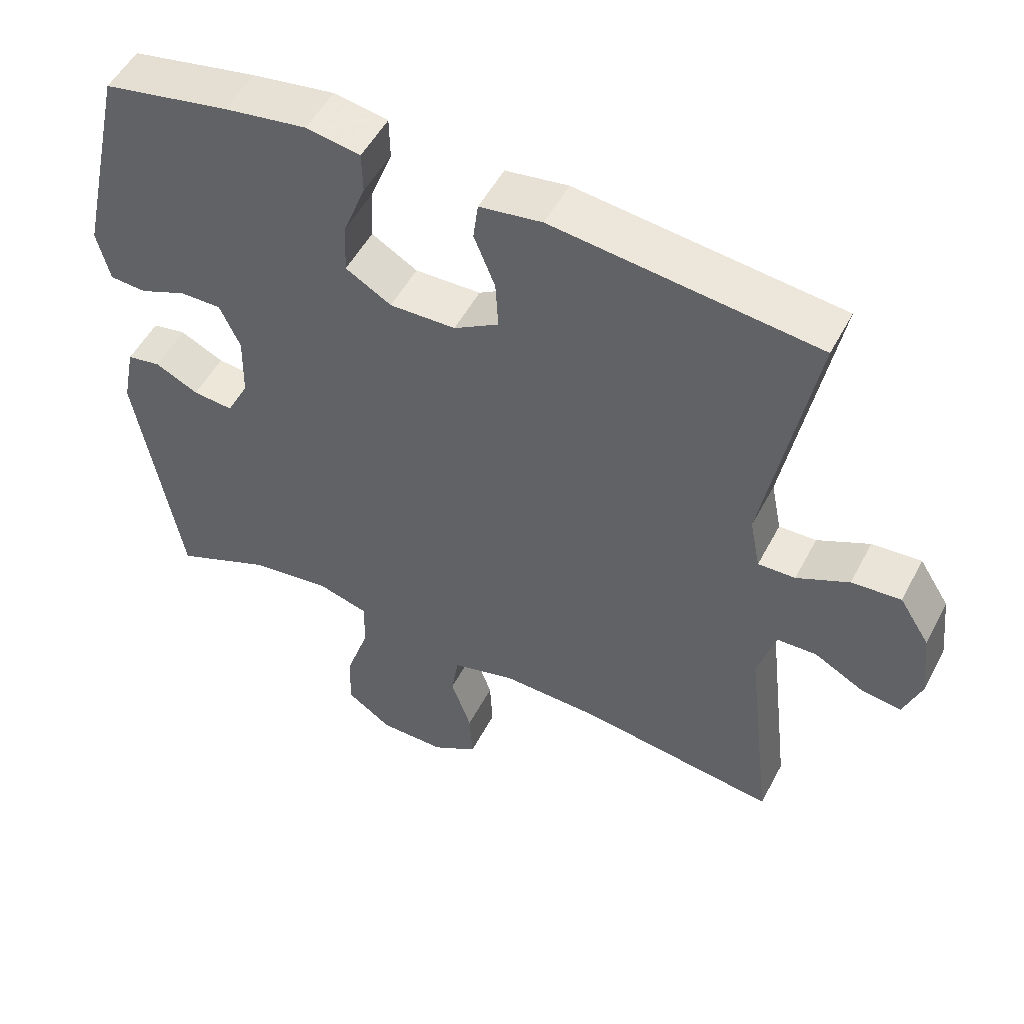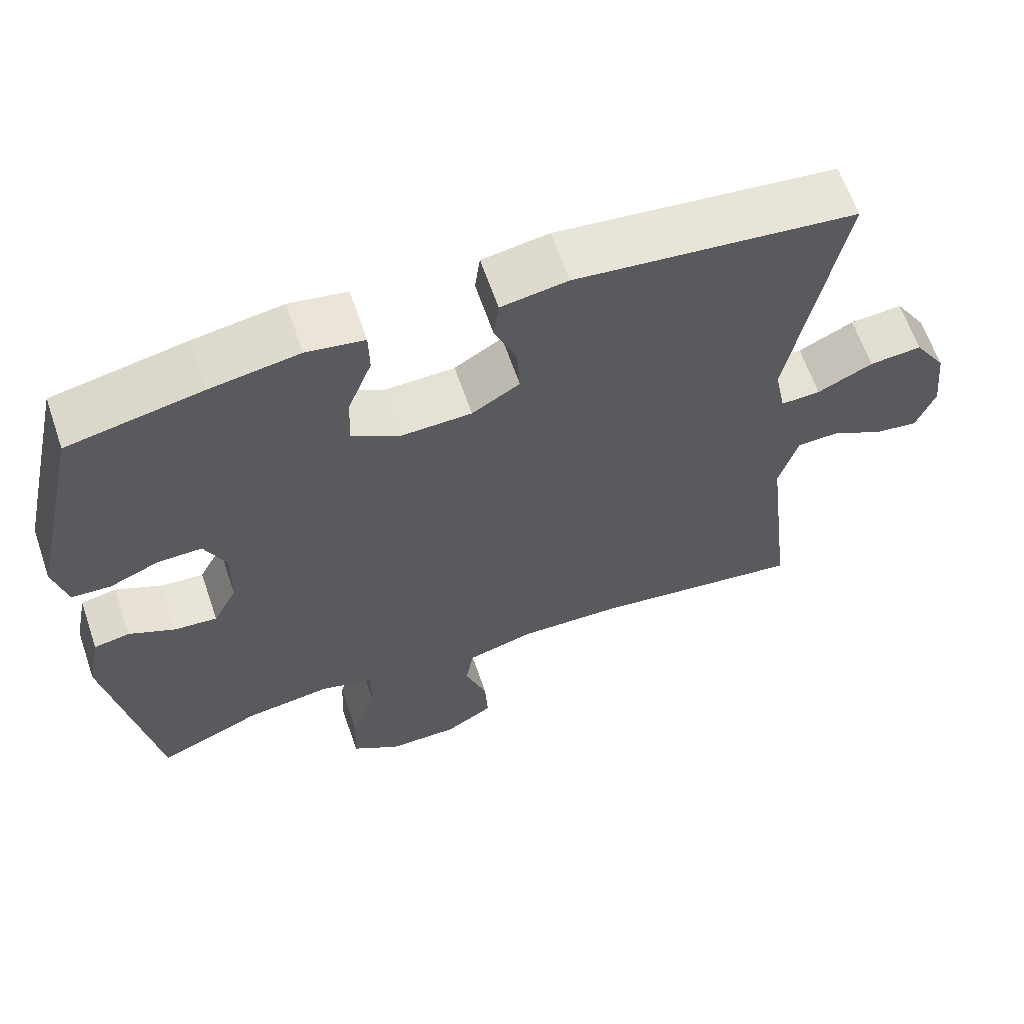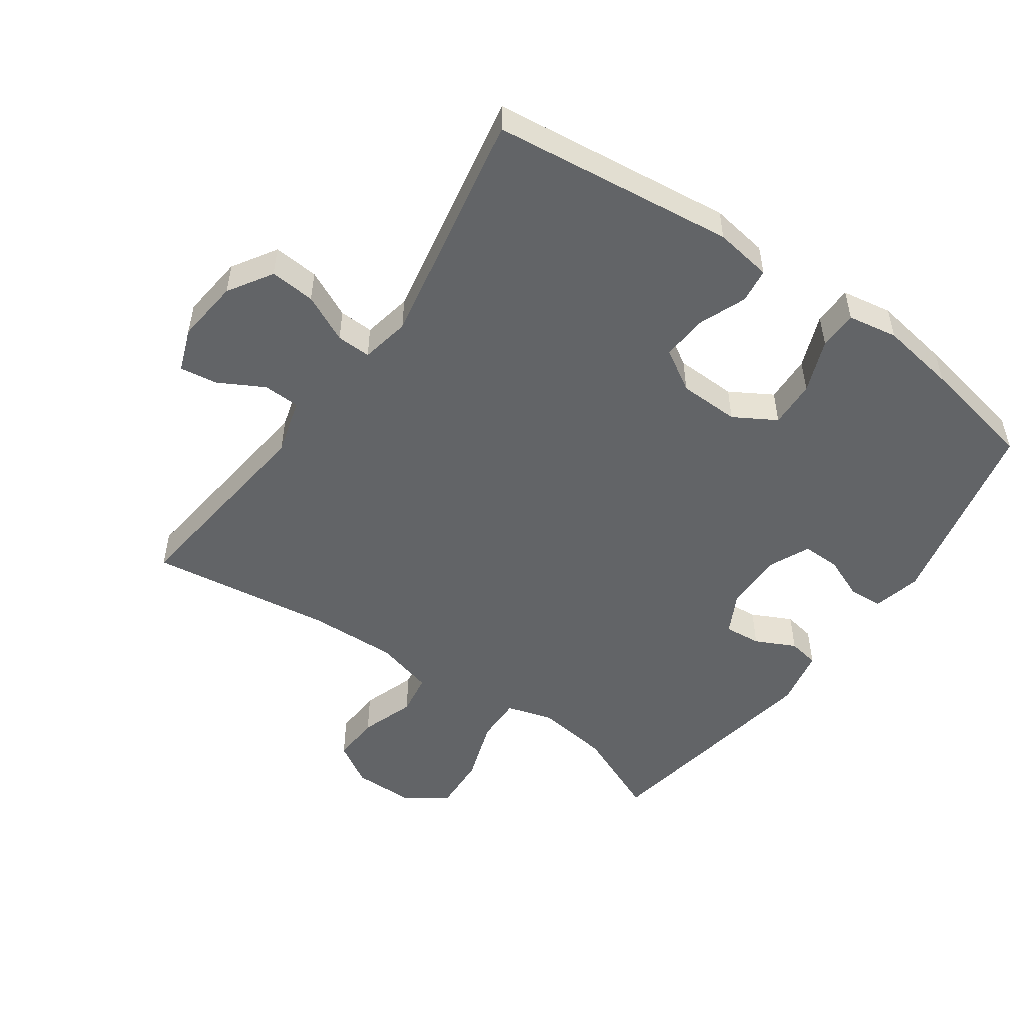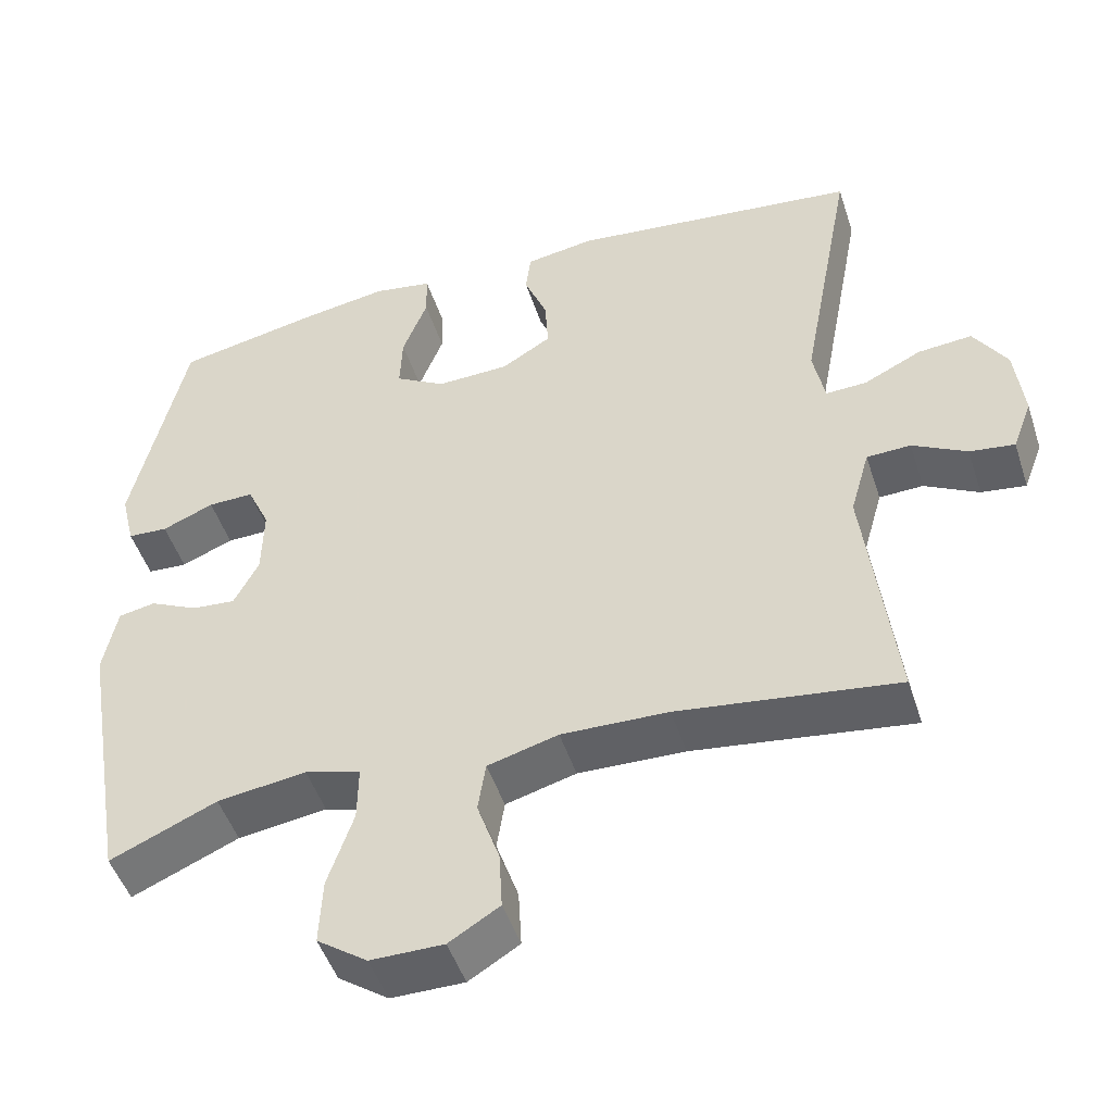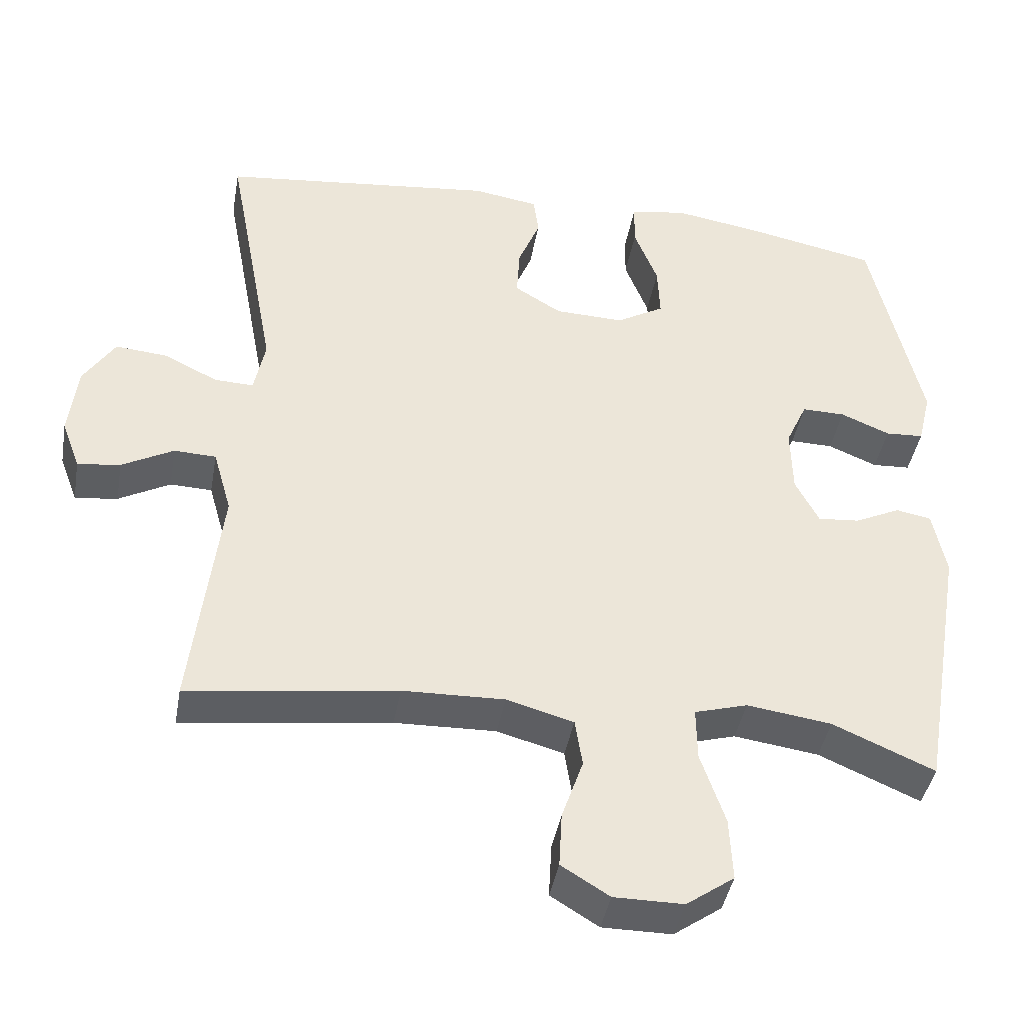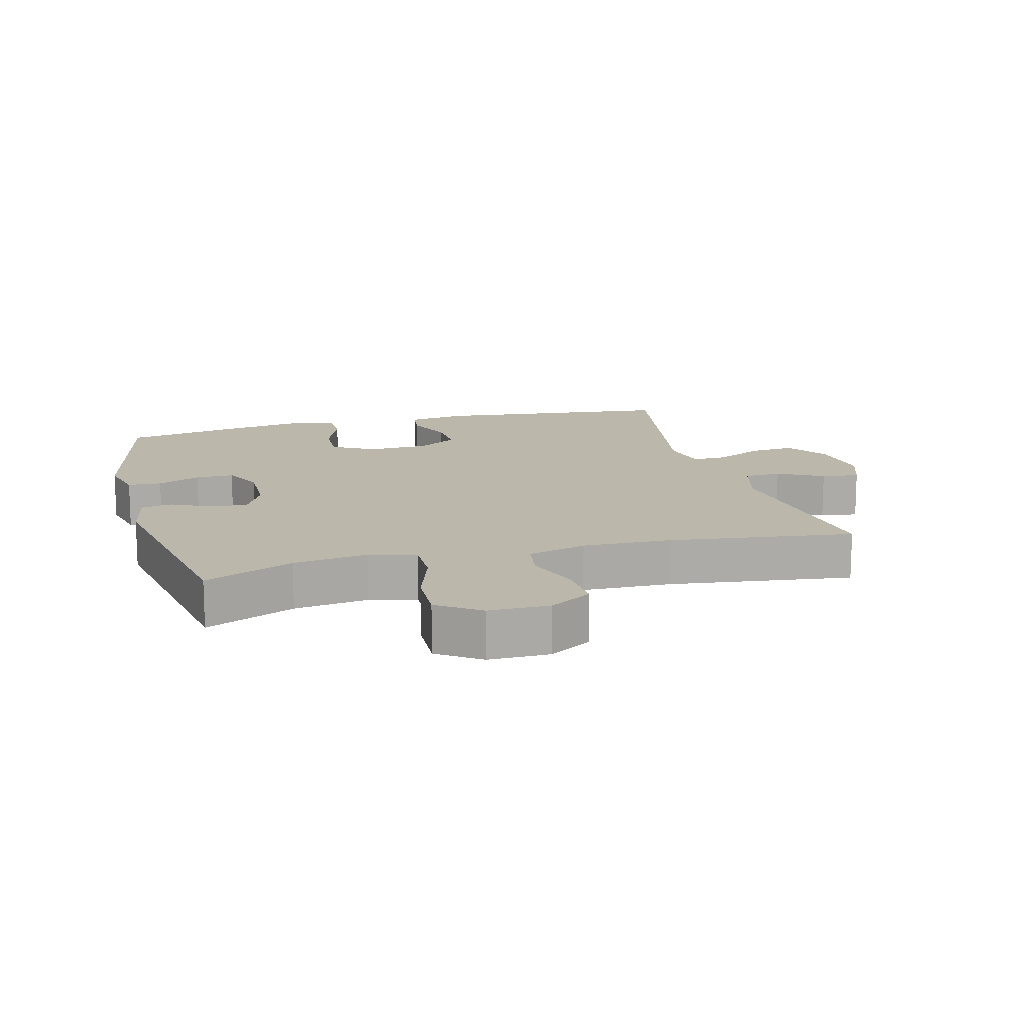
<metadata>
{"format":"obj","ext":"obj","renderer":"f3d","projection":"perspective","resolution":1024,"background":"white","views":[{"elev":52.0,"azim":-152.8,"up":"+Z"},{"elev":63.4,"azim":161.1,"up":"+Z"},{"elev":-51.1,"azim":-35.0,"up":"+Y"},{"elev":-48.4,"azim":-162.2,"up":"+Z"},{"elev":-41.9,"azim":-10.0,"up":"+Z"},{"elev":14.2,"azim":164.9,"up":"+Y"}]}
</metadata>
<code>
v 0.5 0.07 -0.5
v 0.362 0.07 -0.44
v 0.247 0.07 -0.424
v 0.175 0.07 -0.445
v 0.176 0.07 -0.517
v 0.209 0.07 -0.615
v 0.213 0.07 -0.701
v 0.148 0.07 -0.747
v 0.054 0.07 -0.747
v -0.011 0.07 -0.707
v -0.007 0.07 -0.632
v 0.022 0.07 -0.548
v 0.012 0.07 -0.483
v -0.079 0.07 -0.458
v -0.217 0.07 -0.462
v -0.5 0.07 -0.5
v -0.462 0.07 -0.178
v -0.487 0.07 -0.09
v -0.544 0.07 -0.088
v -0.614 0.07 -0.126
v -0.672 0.07 -0.134
v -0.697 0.07 -0.067
v -0.686 0.07 0.032
v -0.643 0.07 0.1
v -0.573 0.07 0.094
v -0.499 0.07 0.058
v -0.446 0.07 0.056
v -0.431 0.07 0.132
v -0.5 0.07 0.5
v -0.125 0.07 0.542
v -0.036 0.07 0.528
v -0.029 0.07 0.474
v -0.059 0.07 0.399
v -0.063 0.07 0.33
v 0.001 0.07 0.291
v 0.095 0.07 0.288
v 0.16 0.07 0.326
v 0.157 0.07 0.399
v 0.125 0.07 0.482
v 0.126 0.07 0.542
v 0.203 0.07 0.555
v 0.321 0.07 0.536
v 0.5 0.07 0.5
v 0.568 0.07 0.196
v 0.55 0.07 0.121
v 0.498 0.07 0.118
v 0.431 0.07 0.146
v 0.372 0.07 0.147
v 0.343 0.07 0.083
v 0.345 0.07 -0.009
v 0.377 0.07 -0.071
v 0.434 0.07 -0.066
v 0.496 0.07 -0.036
v 0.544 0.07 -0.045
v 0.562 0.07 -0.135
v 0.5 0 -0.5
v 0.362 0 -0.44
v 0.247 0 -0.424
v 0.175 0 -0.445
v 0.176 0 -0.517
v 0.209 0 -0.615
v 0.213 0 -0.701
v 0.148 0 -0.747
v 0.054 0 -0.747
v -0.011 0 -0.707
v -0.007 0 -0.632
v 0.022 0 -0.548
v 0.012 0 -0.483
v -0.079 0 -0.458
v -0.217 0 -0.462
v -0.5 0 -0.5
v -0.462 0 -0.178
v -0.487 0 -0.09
v -0.544 0 -0.088
v -0.614 0 -0.126
v -0.672 0 -0.134
v -0.697 0 -0.067
v -0.686 0 0.032
v -0.643 0 0.1
v -0.573 0 0.094
v -0.499 0 0.058
v -0.446 0 0.056
v -0.431 0 0.132
v -0.5 0 0.5
v -0.125 0 0.542
v -0.036 0 0.528
v -0.029 0 0.474
v -0.059 0 0.399
v -0.063 0 0.33
v 0.001 0 0.291
v 0.095 0 0.288
v 0.16 0 0.326
v 0.157 0 0.399
v 0.125 0 0.482
v 0.126 0 0.542
v 0.203 0 0.555
v 0.321 0 0.536
v 0.5 0 0.5
v 0.568 0 0.196
v 0.55 0 0.121
v 0.498 0 0.118
v 0.431 0 0.146
v 0.372 0 0.147
v 0.343 0 0.083
v 0.345 0 -0.009
v 0.377 0 -0.071
v 0.434 0 -0.066
v 0.496 0 -0.036
v 0.544 0 -0.045
v 0.562 0 -0.135
f 52 53 54 55
f 51 52 55 1
f 50 51 1 2
f 44 45 46 47
f 44 47 48
f 43 44 48
f 42 43 48 49
f 38 39 40 41
f 37 38 41 42
f 30 31 32 33
f 28 29 30 33
f 27 28 33 34
f 23 24 25 26
f 23 26 27
f 22 23 27
f 19 20 21 22
f 18 19 22 27
f 17 18 27 34
f 15 16 17 34
f 9 10 11 12
f 9 12 13
f 8 9 13
f 5 6 7 8
f 4 5 8 13
f 3 4 13 14
f 50 2 3
f 37 42 49 50
f 36 37 50 3
f 35 36 3 14
f 14 15 34 35
f 110 109 108 107
f 56 110 107 106
f 57 56 106 105
f 102 101 100 99
f 103 102 99
f 103 99 98
f 104 103 98 97
f 96 95 94 93
f 97 96 93 92
f 88 87 86 85
f 88 85 84 83
f 89 88 83 82
f 81 80 79 78
f 82 81 78
f 82 78 77
f 77 76 75 74
f 82 77 74 73
f 89 82 73 72
f 89 72 71 70
f 67 66 65 64
f 68 67 64
f 68 64 63
f 63 62 61 60
f 68 63 60 59
f 69 68 59 58
f 58 57 105
f 105 104 97 92
f 58 105 92 91
f 69 58 91 90
f 90 89 70 69
f 1 56 57 2
f 2 57 58 3
f 3 58 59 4
f 4 59 60 5
f 5 60 61 6
f 6 61 62 7
f 7 62 63 8
f 8 63 64 9
f 9 64 65 10
f 10 65 66 11
f 11 66 67 12
f 12 67 68 13
f 13 68 69 14
f 14 69 70 15
f 15 70 71 16
f 16 71 72 17
f 17 72 73 18
f 18 73 74 19
f 19 74 75 20
f 20 75 76 21
f 21 76 77 22
f 22 77 78 23
f 23 78 79 24
f 24 79 80 25
f 25 80 81 26
f 26 81 82 27
f 27 82 83 28
f 28 83 84 29
f 29 84 85 30
f 30 85 86 31
f 31 86 87 32
f 32 87 88 33
f 33 88 89 34
f 34 89 90 35
f 35 90 91 36
f 36 91 92 37
f 37 92 93 38
f 38 93 94 39
f 39 94 95 40
f 40 95 96 41
f 41 96 97 42
f 42 97 98 43
f 43 98 99 44
f 44 99 100 45
f 45 100 101 46
f 46 101 102 47
f 47 102 103 48
f 48 103 104 49
f 49 104 105 50
f 50 105 106 51
f 51 106 107 52
f 52 107 108 53
f 53 108 109 54
f 54 109 110 55
f 55 110 56 1

</code>
